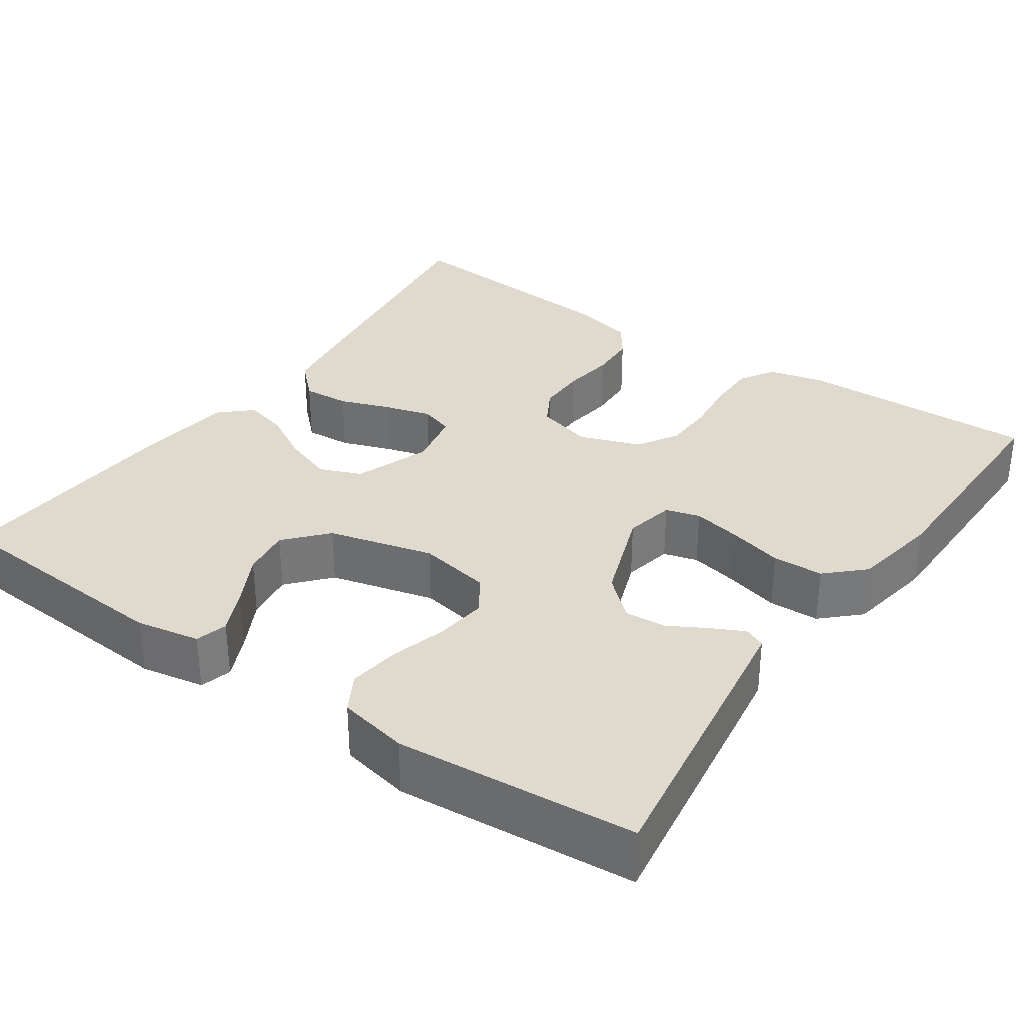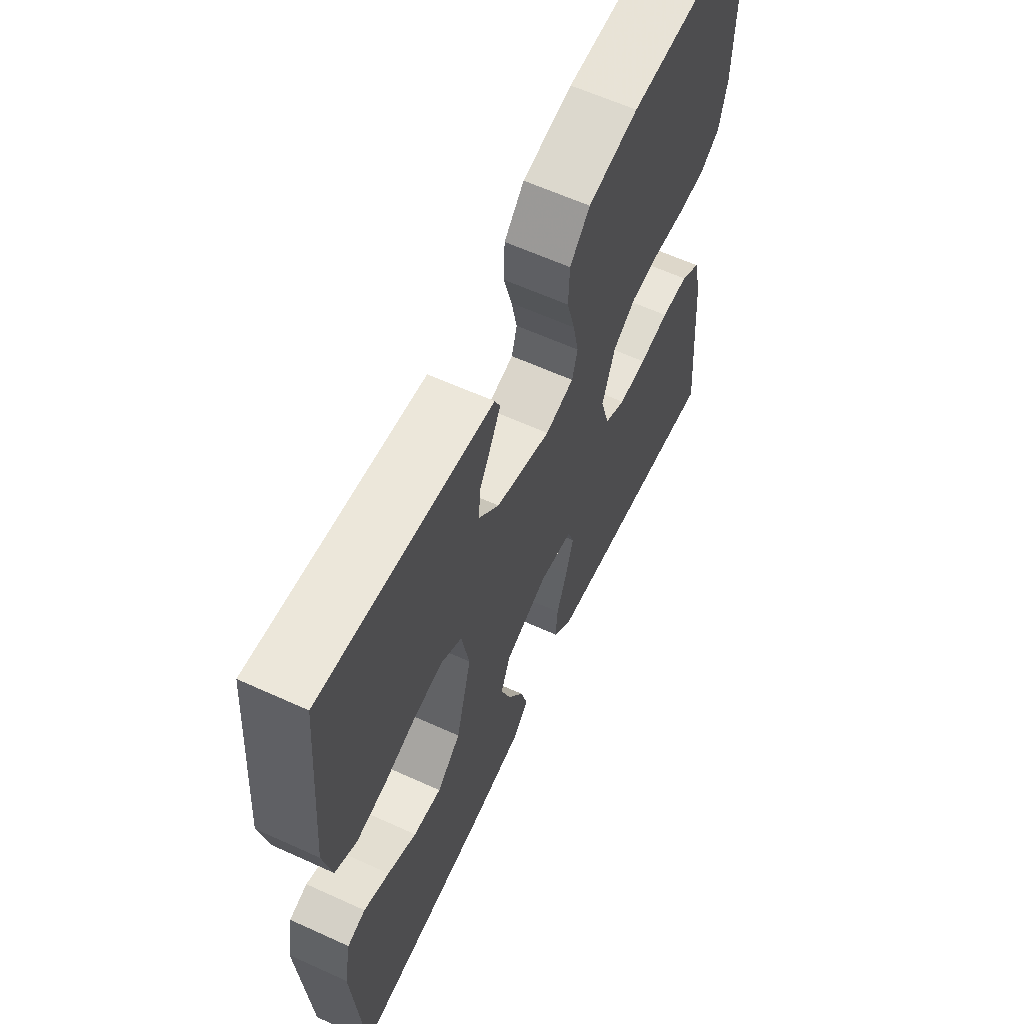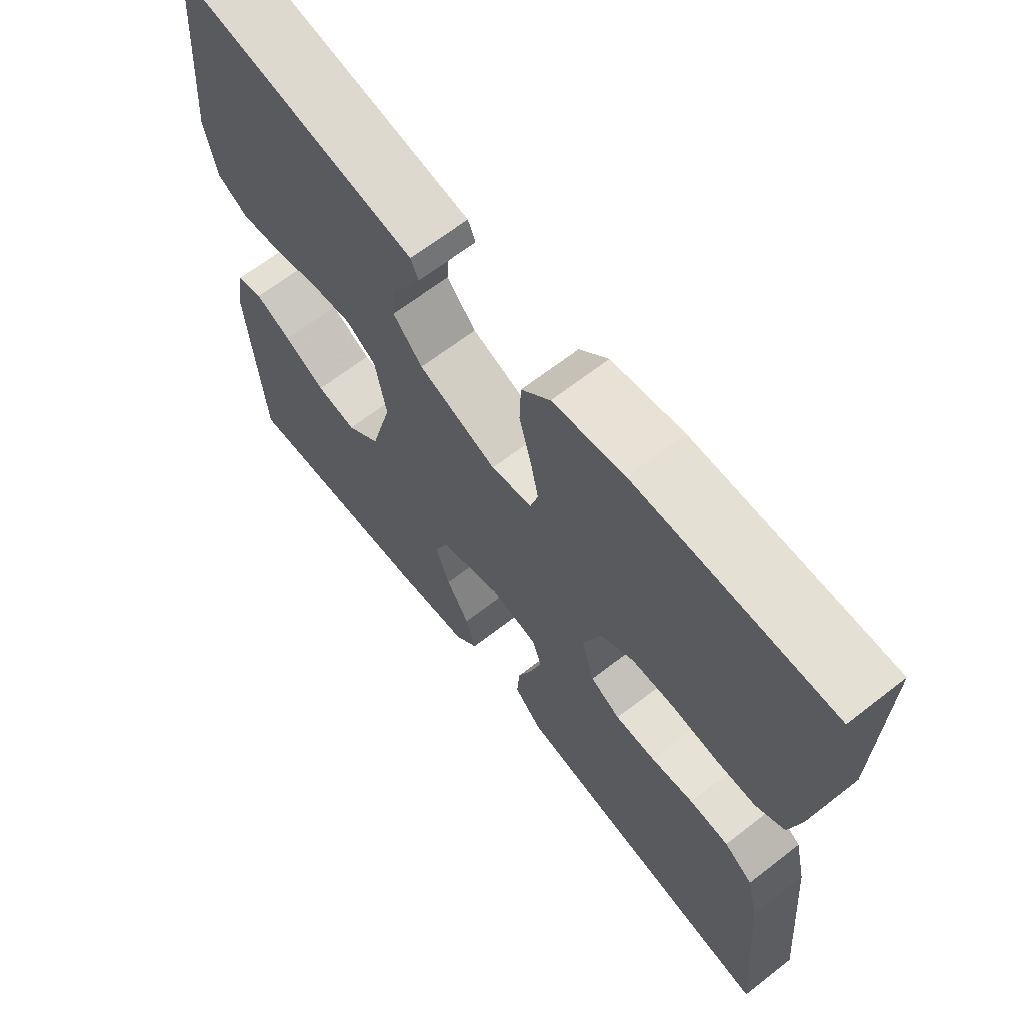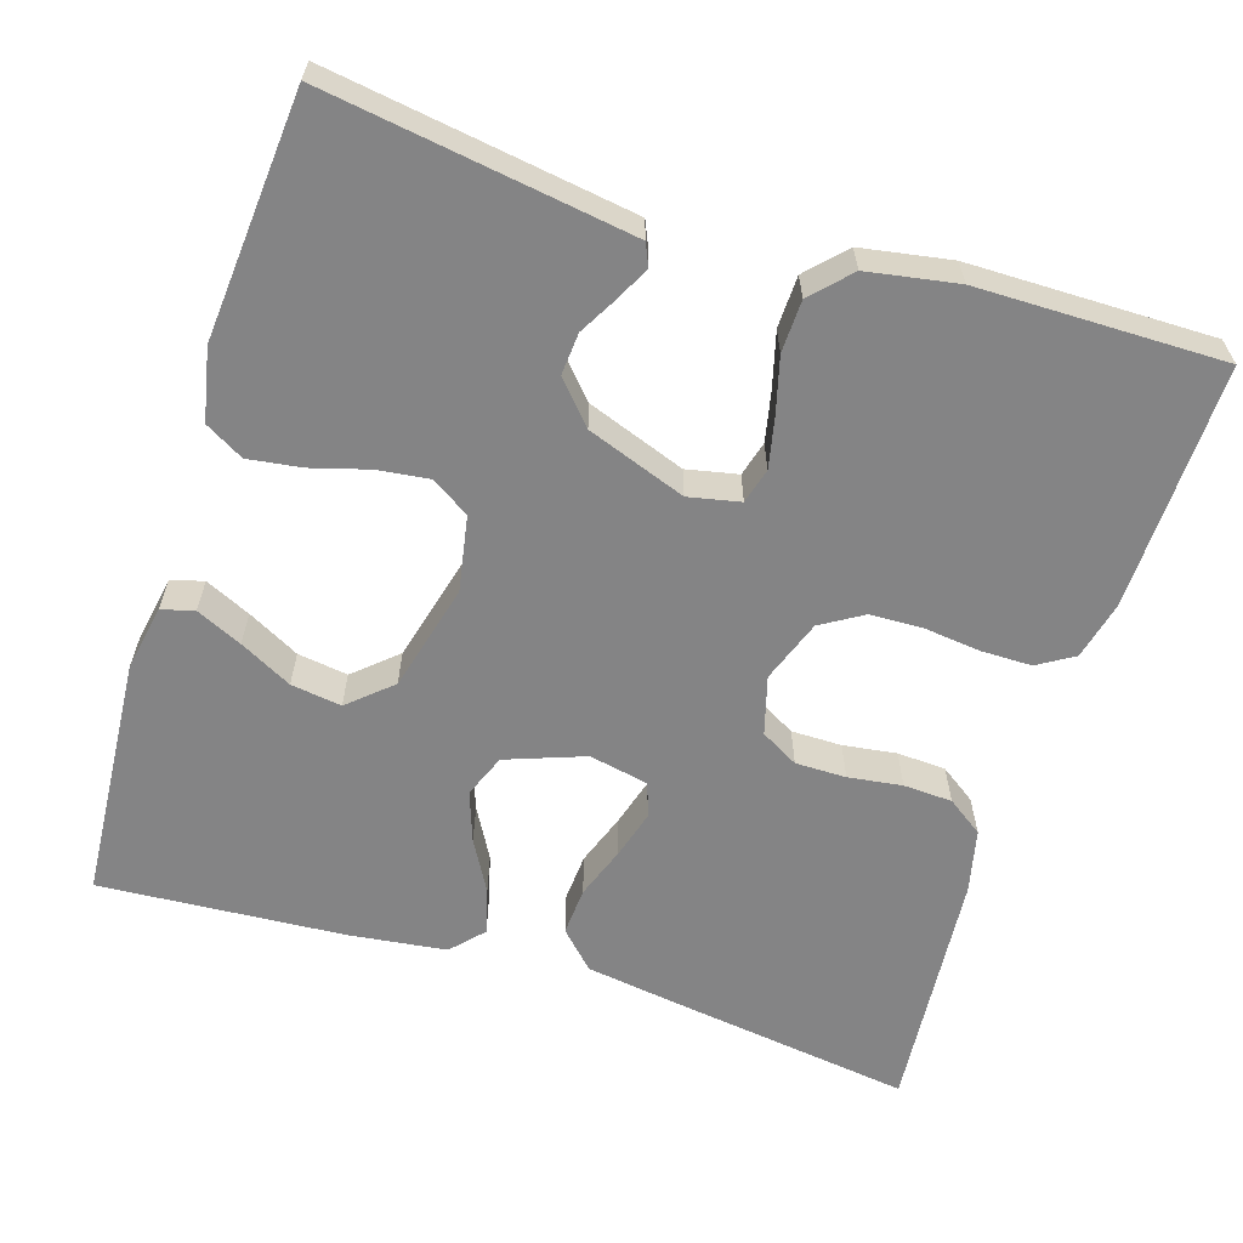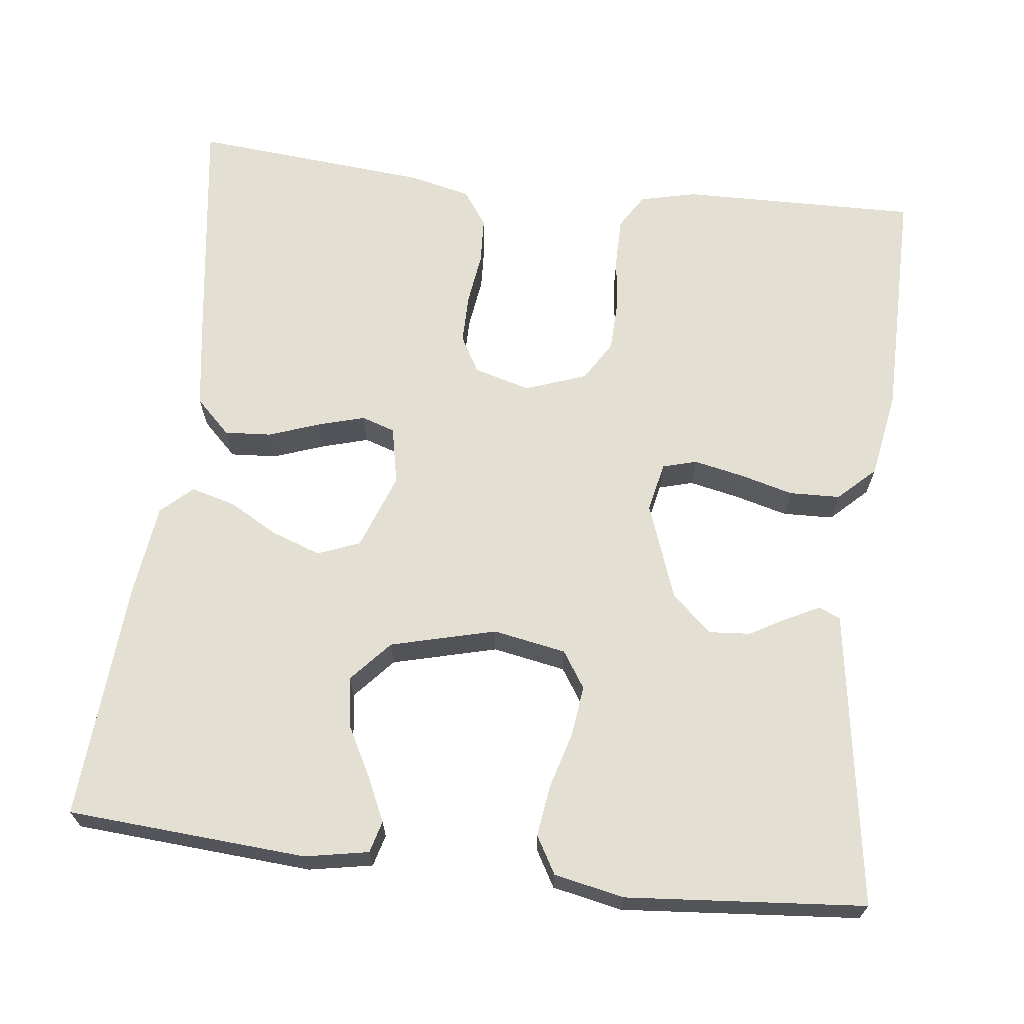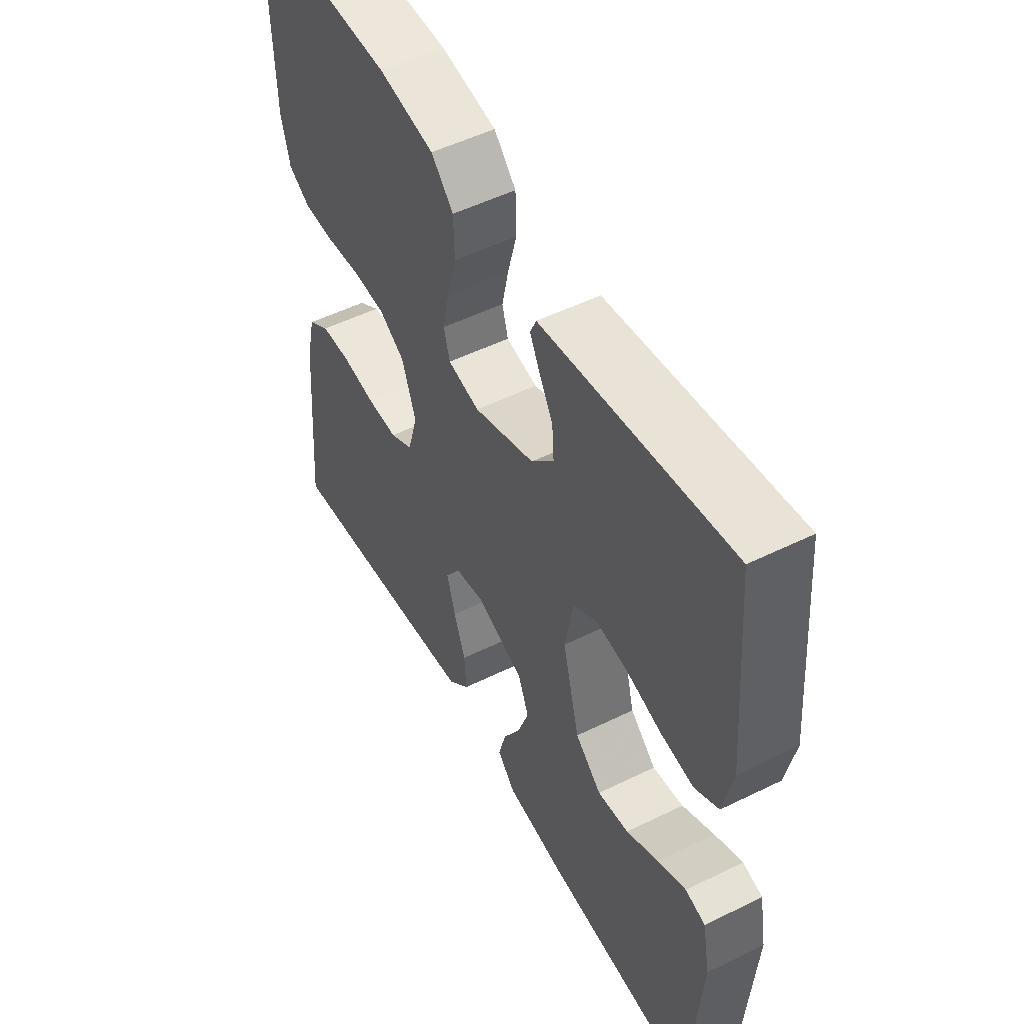
<metadata>
{"format":"obj","ext":"obj","renderer":"f3d","projection":"perspective","resolution":1024,"background":"white","views":[{"elev":32.7,"azim":-55.3,"up":"+Y"},{"elev":62.0,"azim":-65.2,"up":"+Z"},{"elev":65.8,"azim":52.0,"up":"+Z"},{"elev":-61.5,"azim":-17.5,"up":"+Y"},{"elev":66.7,"azim":-83.2,"up":"+Y"},{"elev":52.0,"azim":-118.0,"up":"+Z"}]}
</metadata>
<code>
v -0.5 0.07 -0.5
v -0.521 0.07 -0.2
v -0.506 0.07 -0.12
v -0.466 0.07 -0.109
v -0.41 0.07 -0.135
v -0.346 0.07 -0.169
v -0.284 0.07 -0.178
v -0.232 0.07 -0.132
v -0.198 0.07 0
v -0.215 0.07 0.092
v -0.261 0.07 0.122
v -0.325 0.07 0.114
v -0.395 0.07 0.094
v -0.46 0.07 0.085
v -0.507 0.07 0.112
v -0.525 0.07 0.2
v -0.5 0.07 0.5
v -0.2 0.07 0.455
v -0.127 0.07 0.444
v -0.115 0.07 0.417
v -0.135 0.07 0.377
v -0.162 0.07 0.329
v -0.166 0.07 0.277
v -0.121 0.07 0.227
v 0 0.07 0.183
v 0.063 0.07 0.196
v 0.075 0.07 0.239
v 0.062 0.07 0.301
v 0.044 0.07 0.369
v 0.046 0.07 0.433
v 0.09 0.07 0.479
v 0.2 0.07 0.498
v 0.5 0.07 0.5
v 0.494 0.07 0.2
v 0.477 0.07 0.129
v 0.433 0.07 0.102
v 0.371 0.07 0.102
v 0.302 0.07 0.11
v 0.237 0.07 0.108
v 0.186 0.07 0.077
v 0.158 0.07 0
v 0.178 0.07 -0.071
v 0.224 0.07 -0.097
v 0.286 0.07 -0.097
v 0.352 0.07 -0.088
v 0.412 0.07 -0.091
v 0.456 0.07 -0.122
v 0.474 0.07 -0.2
v 0.5 0.07 -0.5
v 0.2 0.07 -0.458
v 0.086 0.07 -0.441
v 0.043 0.07 -0.397
v 0.047 0.07 -0.338
v 0.07 0.07 -0.274
v 0.087 0.07 -0.215
v 0.073 0.07 -0.173
v 0 0.07 -0.158
v -0.096 0.07 -0.193
v -0.117 0.07 -0.246
v -0.095 0.07 -0.308
v -0.06 0.07 -0.37
v -0.045 0.07 -0.426
v -0.081 0.07 -0.465
v -0.2 0.07 -0.48
v -0.5 0 -0.5
v -0.521 0 -0.2
v -0.506 0 -0.12
v -0.466 0 -0.109
v -0.41 0 -0.135
v -0.346 0 -0.169
v -0.284 0 -0.178
v -0.232 0 -0.132
v -0.198 0 0
v -0.215 0 0.092
v -0.261 0 0.122
v -0.325 0 0.114
v -0.395 0 0.094
v -0.46 0 0.085
v -0.507 0 0.112
v -0.525 0 0.2
v -0.5 0 0.5
v -0.2 0 0.455
v -0.127 0 0.444
v -0.115 0 0.417
v -0.135 0 0.377
v -0.162 0 0.329
v -0.166 0 0.277
v -0.121 0 0.227
v 0 0 0.183
v 0.063 0 0.196
v 0.075 0 0.239
v 0.062 0 0.301
v 0.044 0 0.369
v 0.046 0 0.433
v 0.09 0 0.479
v 0.2 0 0.498
v 0.5 0 0.5
v 0.494 0 0.2
v 0.477 0 0.129
v 0.433 0 0.102
v 0.371 0 0.102
v 0.302 0 0.11
v 0.237 0 0.108
v 0.186 0 0.077
v 0.158 0 0
v 0.178 0 -0.071
v 0.224 0 -0.097
v 0.286 0 -0.097
v 0.352 0 -0.088
v 0.412 0 -0.091
v 0.456 0 -0.122
v 0.474 0 -0.2
v 0.5 0 -0.5
v 0.2 0 -0.458
v 0.086 0 -0.441
v 0.043 0 -0.397
v 0.047 0 -0.338
v 0.07 0 -0.274
v 0.087 0 -0.215
v 0.073 0 -0.173
v 0 0 -0.158
v -0.096 0 -0.193
v -0.117 0 -0.246
v -0.095 0 -0.308
v -0.06 0 -0.37
v -0.045 0 -0.426
v -0.081 0 -0.465
v -0.2 0 -0.48
f 60 61 62 63
f 59 60 63 64
f 51 52 53 54
f 51 54 55
f 50 51 55
f 49 50 55 56
f 47 48 49 56
f 44 45 46 47
f 43 44 47 56
f 35 36 37 38
f 35 38 39
f 34 35 39
f 33 34 39
f 32 33 39 40
f 28 29 30 31
f 27 28 31 32
f 26 27 32 40
f 19 20 21 22
f 17 18 19 22
f 17 22 23
f 16 17 23 24
f 12 13 14 15
f 11 12 15 16
f 3 4 5 6
f 1 2 3 6
f 59 64 1 6
f 42 43 56 57
f 41 42 57 58
f 25 26 40 41
f 25 41 58
f 11 16 24 25
f 10 11 25
f 9 10 25 58
f 8 9 58 59
f 59 6 7
f 7 8 59
f 127 126 125 124
f 128 127 124 123
f 118 117 116 115
f 119 118 115
f 119 115 114
f 120 119 114 113
f 120 113 112 111
f 111 110 109 108
f 120 111 108 107
f 102 101 100 99
f 103 102 99
f 103 99 98
f 103 98 97
f 104 103 97 96
f 95 94 93 92
f 96 95 92 91
f 104 96 91 90
f 86 85 84 83
f 86 83 82 81
f 87 86 81
f 88 87 81 80
f 79 78 77 76
f 80 79 76 75
f 70 69 68 67
f 70 67 66 65
f 70 65 128 123
f 121 120 107 106
f 122 121 106 105
f 105 104 90 89
f 122 105 89
f 89 88 80 75
f 89 75 74
f 122 89 74 73
f 123 122 73 72
f 71 70 123
f 123 72 71
f 1 65 66 2
f 2 66 67 3
f 3 67 68 4
f 4 68 69 5
f 5 69 70 6
f 6 70 71 7
f 7 71 72 8
f 8 72 73 9
f 9 73 74 10
f 10 74 75 11
f 11 75 76 12
f 12 76 77 13
f 13 77 78 14
f 14 78 79 15
f 15 79 80 16
f 16 80 81 17
f 17 81 82 18
f 18 82 83 19
f 19 83 84 20
f 20 84 85 21
f 21 85 86 22
f 22 86 87 23
f 23 87 88 24
f 24 88 89 25
f 25 89 90 26
f 26 90 91 27
f 27 91 92 28
f 28 92 93 29
f 29 93 94 30
f 30 94 95 31
f 31 95 96 32
f 32 96 97 33
f 33 97 98 34
f 34 98 99 35
f 35 99 100 36
f 36 100 101 37
f 37 101 102 38
f 38 102 103 39
f 39 103 104 40
f 40 104 105 41
f 41 105 106 42
f 42 106 107 43
f 43 107 108 44
f 44 108 109 45
f 45 109 110 46
f 46 110 111 47
f 47 111 112 48
f 48 112 113 49
f 49 113 114 50
f 50 114 115 51
f 51 115 116 52
f 52 116 117 53
f 53 117 118 54
f 54 118 119 55
f 55 119 120 56
f 56 120 121 57
f 57 121 122 58
f 58 122 123 59
f 59 123 124 60
f 60 124 125 61
f 61 125 126 62
f 62 126 127 63
f 63 127 128 64
f 64 128 65 1

</code>
